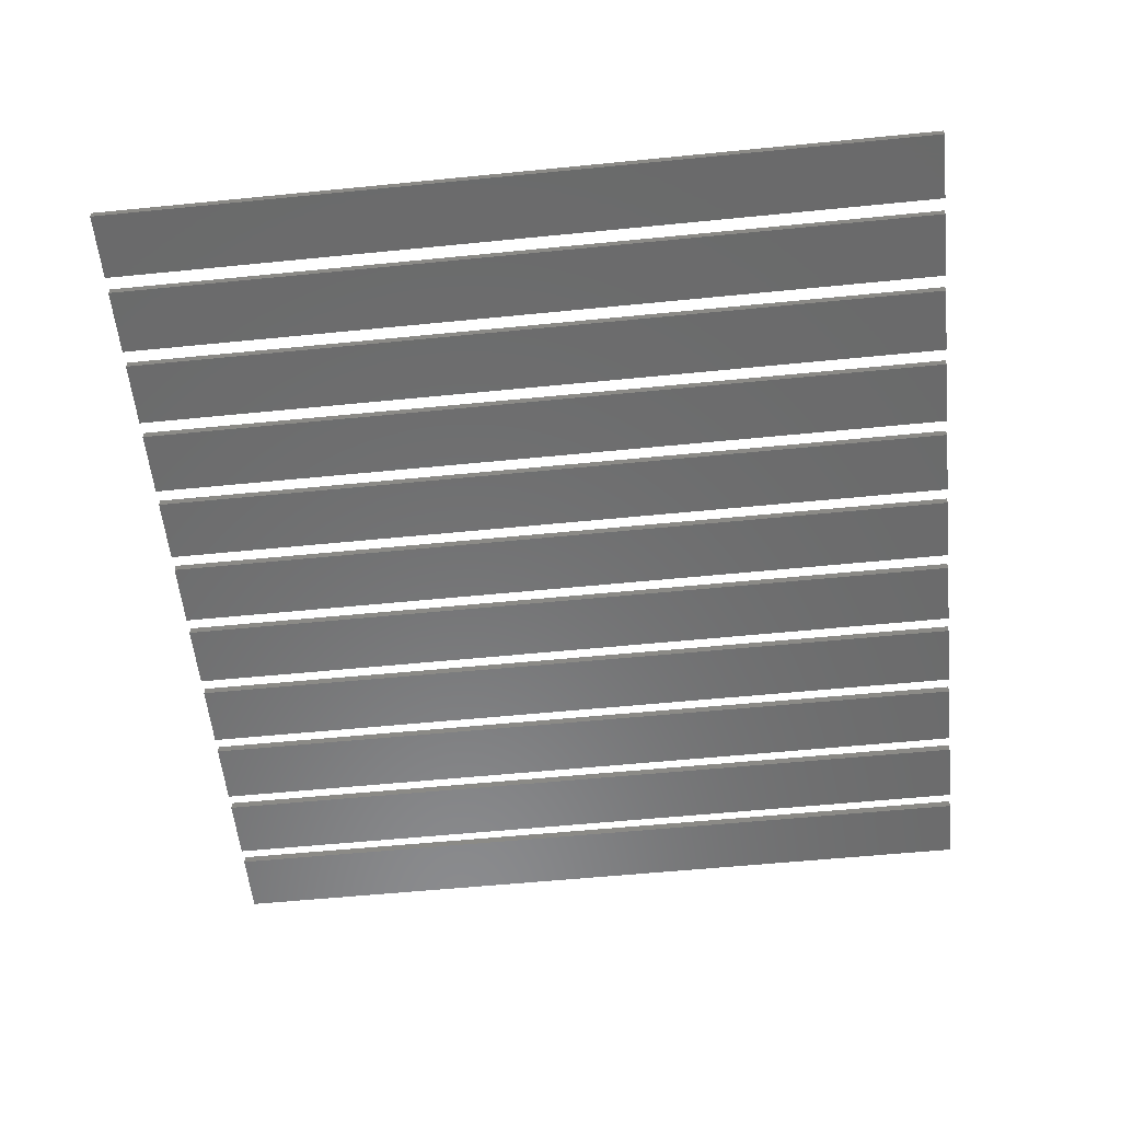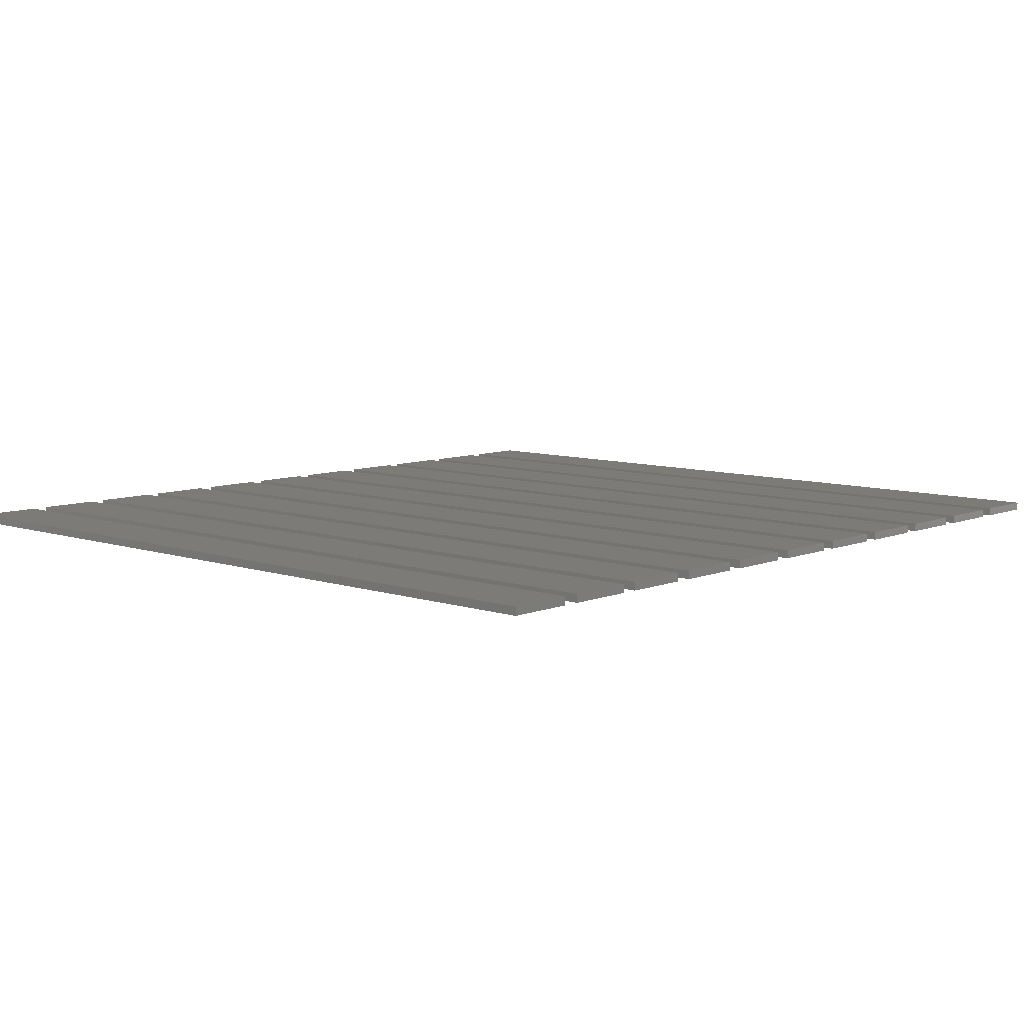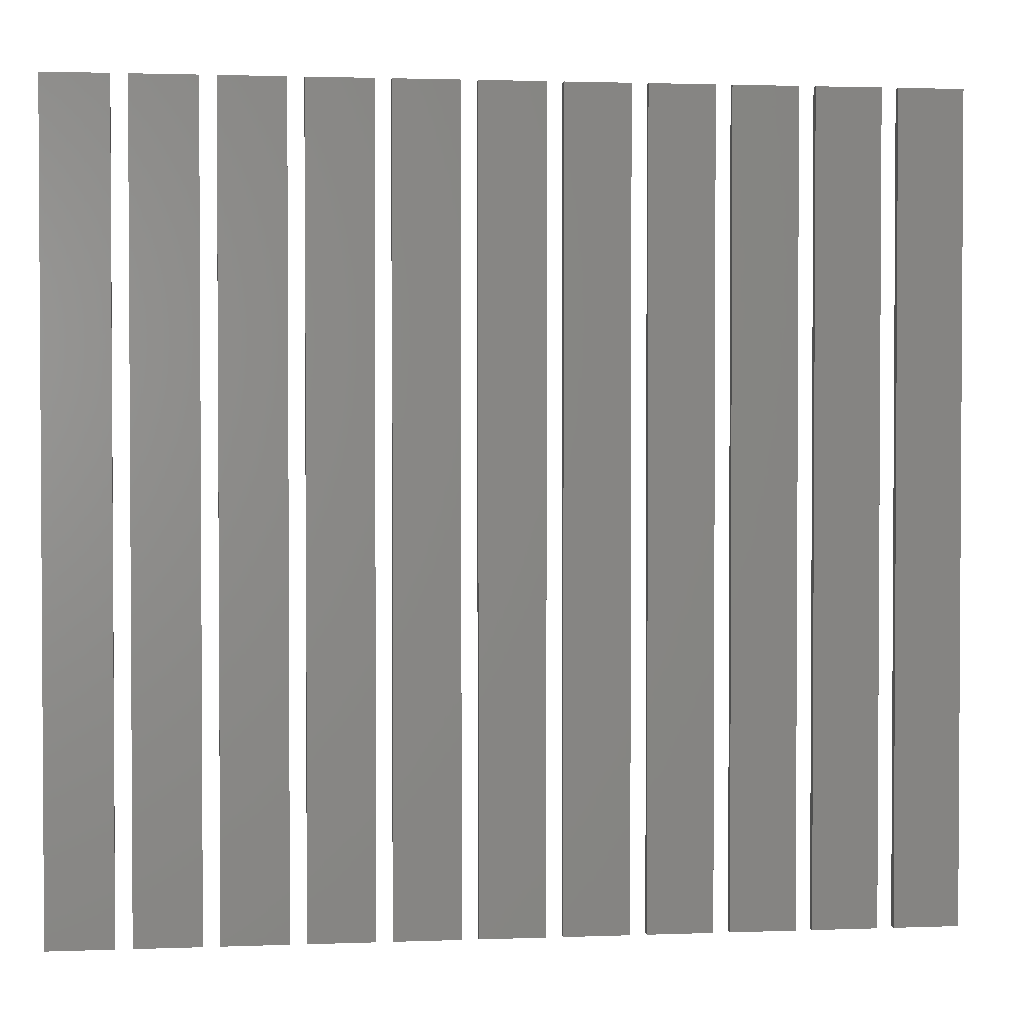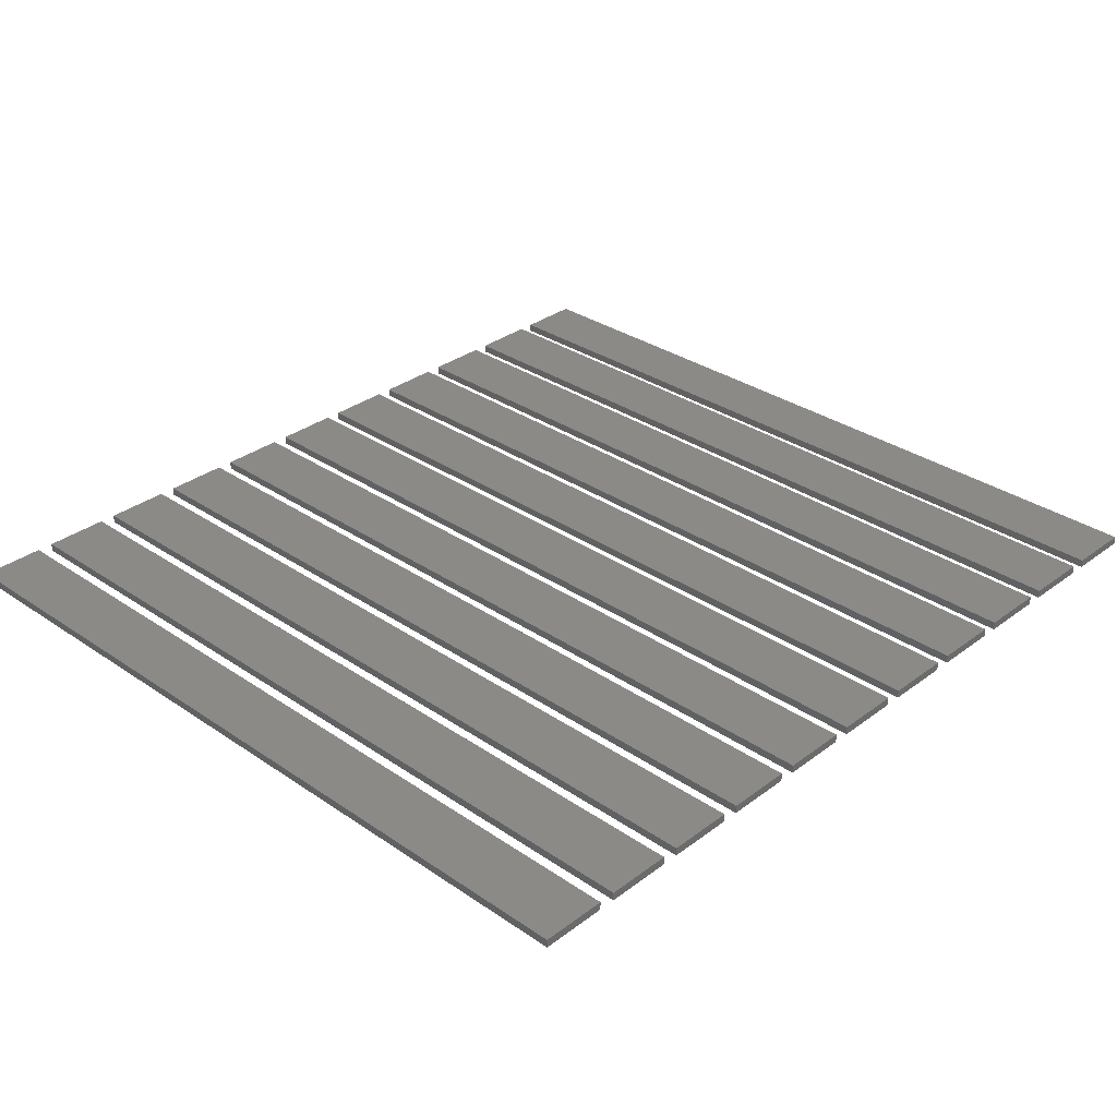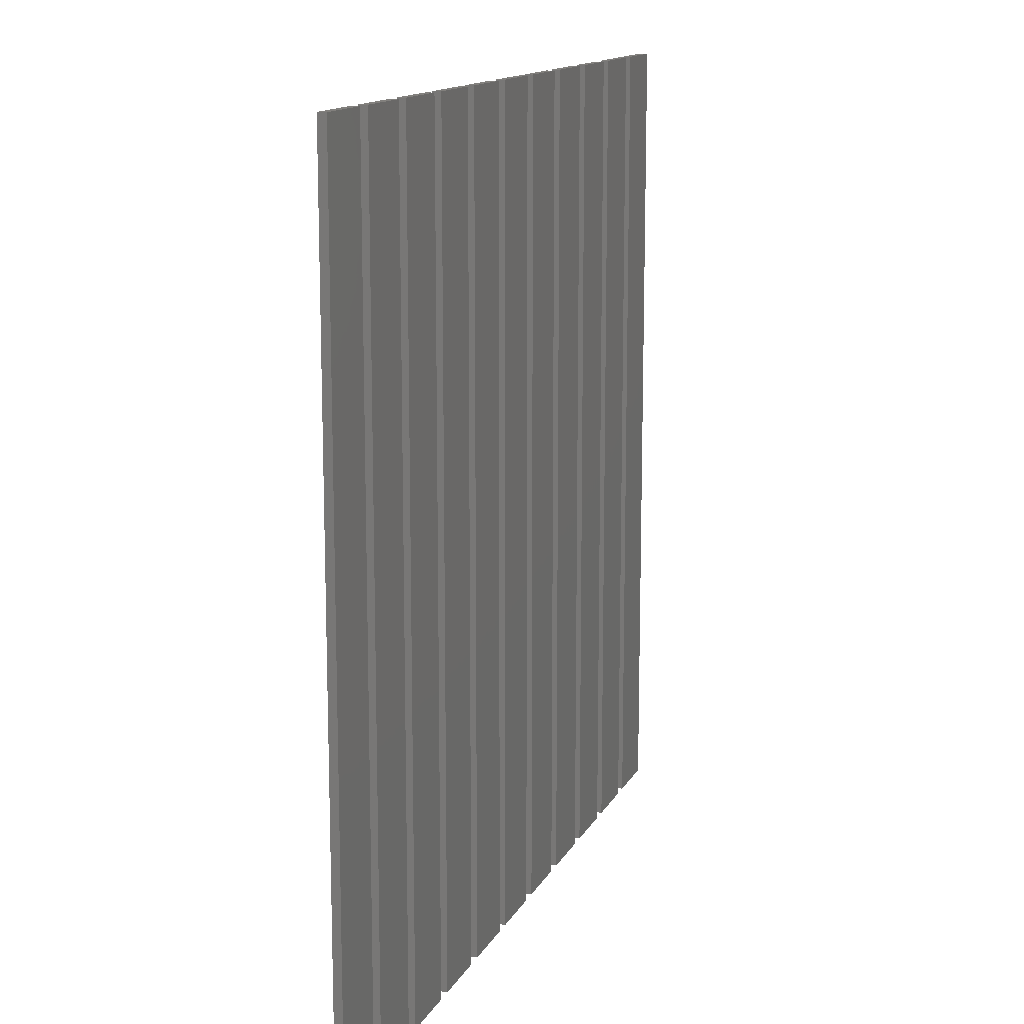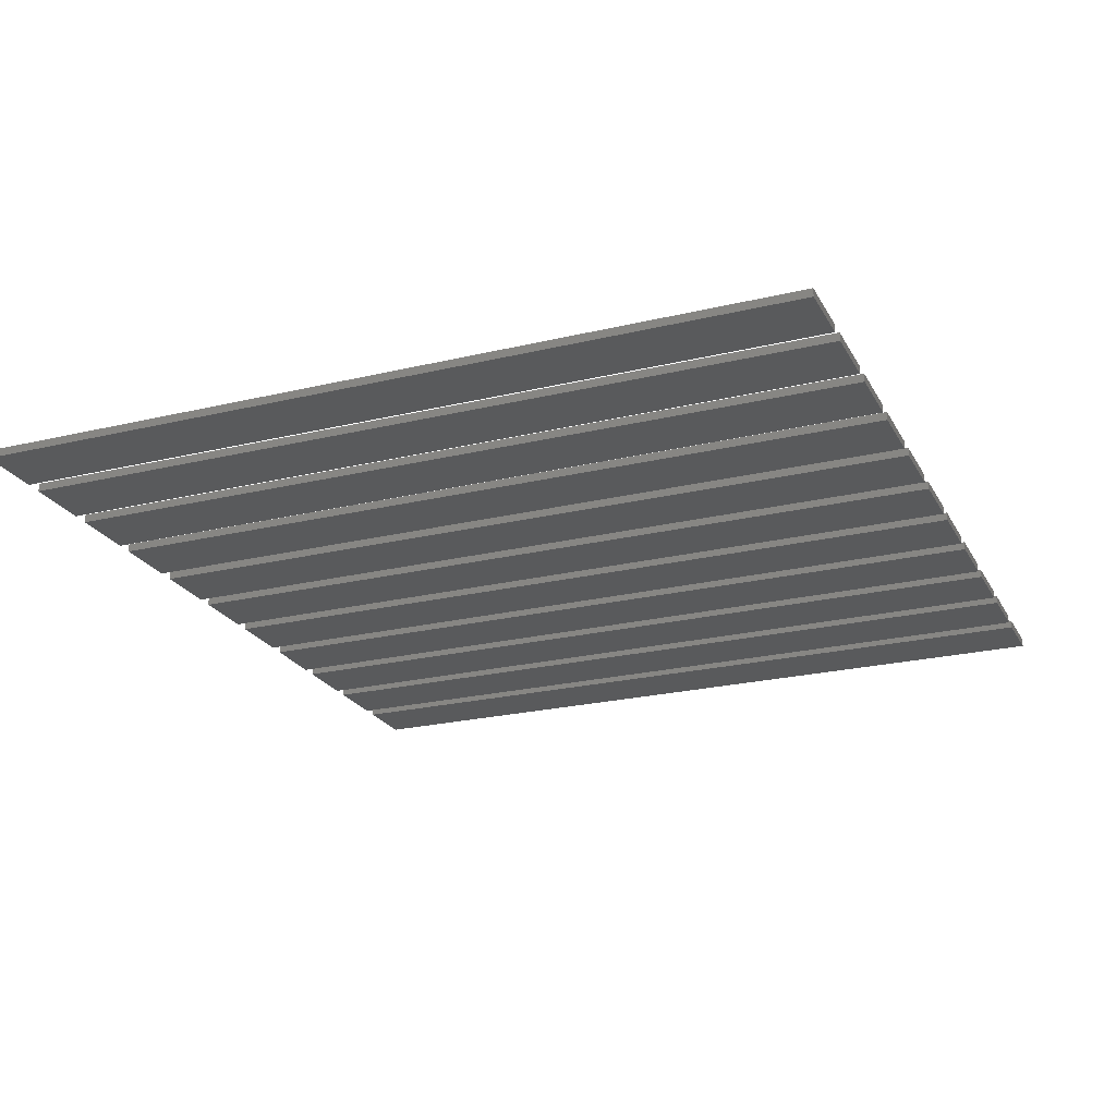
<metadata>
{"format":"stl","ext":"stl","renderer":"f3d","projection":"perspective","resolution":1024,"background":"white","views":[{"elev":-56.9,"azim":-84.1,"up":"+Z"},{"elev":8.2,"azim":132.5,"up":"+Z"},{"elev":2.0,"azim":-7.6,"up":"+Y"},{"elev":32.2,"azim":-46.3,"up":"+Z"},{"elev":13.6,"azim":108.8,"up":"+Y"},{"elev":-23.0,"azim":112.2,"up":"+Z"}]}
</metadata>
<code>
# stl→obj: 88 verts, 132 faces
v 130 150 0
v 130 160 0.1
v 130 160 0
v 130 150 0.1
v 130.8 150 0.1
v 130.8 160 0.1
v 130.8 160 0
v 130.8 150 0
v 131 150 0
v 131 160 0.1
v 131 160 0
v 131 150 0.1
v 131.8 150 0.1
v 131.8 160 0.1
v 131.8 160 0
v 131.8 150 0
v 132 150 0
v 132 160 0.1
v 132 160 0
v 132 150 0.1
v 132.8 150 0.1
v 132.8 160 0.1
v 132.8 160 0
v 132.8 150 0
v 133 150 0
v 133 160 0.1
v 133 160 0
v 133 150 0.1
v 133.8 150 0.1
v 133.8 160 0.1
v 133.8 160 0
v 133.8 150 0
v 134 150 0
v 134 160 0.1
v 134 160 0
v 134 150 0.1
v 134.8 150 0.1
v 134.8 160 0.1
v 134.8 160 0
v 134.8 150 0
v 135 150 0
v 135 160 0.1
v 135 160 0
v 135 150 0.1
v 135.8 150 0.1
v 135.8 160 0.1
v 135.8 160 0
v 135.8 150 0
v 136 150 0
v 136 160 0.1
v 136 160 0
v 136 150 0.1
v 136.8 150 0.1
v 136.8 160 0.1
v 136.8 160 0
v 136.8 150 0
v 137 150 0
v 137 160 0.1
v 137 160 0
v 137 150 0.1
v 137.8 150 0.1
v 137.8 160 0.1
v 137.8 160 0
v 137.8 150 0
v 138 150 0
v 138 160 0.1
v 138 160 0
v 138 150 0.1
v 138.8 150 0.1
v 138.8 160 0.1
v 138.8 160 0
v 138.8 150 0
v 139 150 0
v 139 160 0.1
v 139 160 0
v 139 150 0.1
v 139.8 150 0.1
v 139.8 160 0.1
v 139.8 160 0
v 139.8 150 0
v 140 150 0
v 140 160 0.1
v 140 160 0
v 140 150 0.1
v 140.8 150 0.1
v 140.8 160 0.1
v 140.8 160 0
v 140.8 150 0
f 1 2 3
f 2 1 4
f 2 5 6
f 5 2 4
f 5 7 6
f 7 5 8
f 7 2 6
f 2 7 3
f 1 7 8
f 7 1 3
f 1 5 4
f 5 1 8
f 9 10 11
f 10 9 12
f 10 13 14
f 13 10 12
f 13 15 14
f 15 13 16
f 15 10 14
f 10 15 11
f 9 15 16
f 15 9 11
f 9 13 12
f 13 9 16
f 17 18 19
f 18 17 20
f 18 21 22
f 21 18 20
f 21 23 22
f 23 21 24
f 17 23 24
f 23 17 19
f 17 21 20
f 21 17 24
f 23 18 22
f 18 23 19
f 25 26 27
f 26 25 28
f 26 29 30
f 29 26 28
f 29 31 30
f 31 29 32
f 31 26 30
f 26 31 27
f 25 31 32
f 31 25 27
f 25 29 28
f 29 25 32
f 33 34 35
f 34 33 36
f 34 37 38
f 37 34 36
f 37 39 38
f 39 37 40
f 39 34 38
f 34 39 35
f 33 39 40
f 39 33 35
f 33 37 36
f 37 33 40
f 41 42 43
f 42 41 44
f 42 45 46
f 45 42 44
f 45 47 46
f 47 45 48
f 41 47 48
f 47 41 43
f 41 45 44
f 45 41 48
f 47 42 46
f 42 47 43
f 49 50 51
f 50 49 52
f 50 53 54
f 53 50 52
f 53 55 54
f 55 53 56
f 55 50 54
f 50 55 51
f 49 55 56
f 55 49 51
f 49 53 52
f 53 49 56
f 57 58 59
f 58 57 60
f 58 61 62
f 61 58 60
f 61 63 62
f 63 61 64
f 63 58 62
f 58 63 59
f 57 63 64
f 63 57 59
f 57 61 60
f 61 57 64
f 65 66 67
f 66 65 68
f 66 69 70
f 69 66 68
f 69 71 70
f 71 69 72
f 65 71 72
f 71 65 67
f 65 69 68
f 69 65 72
f 71 66 70
f 66 71 67
f 73 74 75
f 74 73 76
f 74 77 78
f 77 74 76
f 77 79 78
f 79 77 80
f 79 74 78
f 74 79 75
f 73 79 80
f 79 73 75
f 73 77 76
f 77 73 80
f 81 82 83
f 82 81 84
f 82 85 86
f 85 82 84
f 85 87 86
f 87 85 88
f 87 82 86
f 82 87 83
f 81 87 88
f 87 81 83
f 81 85 84
f 85 81 88

</code>
